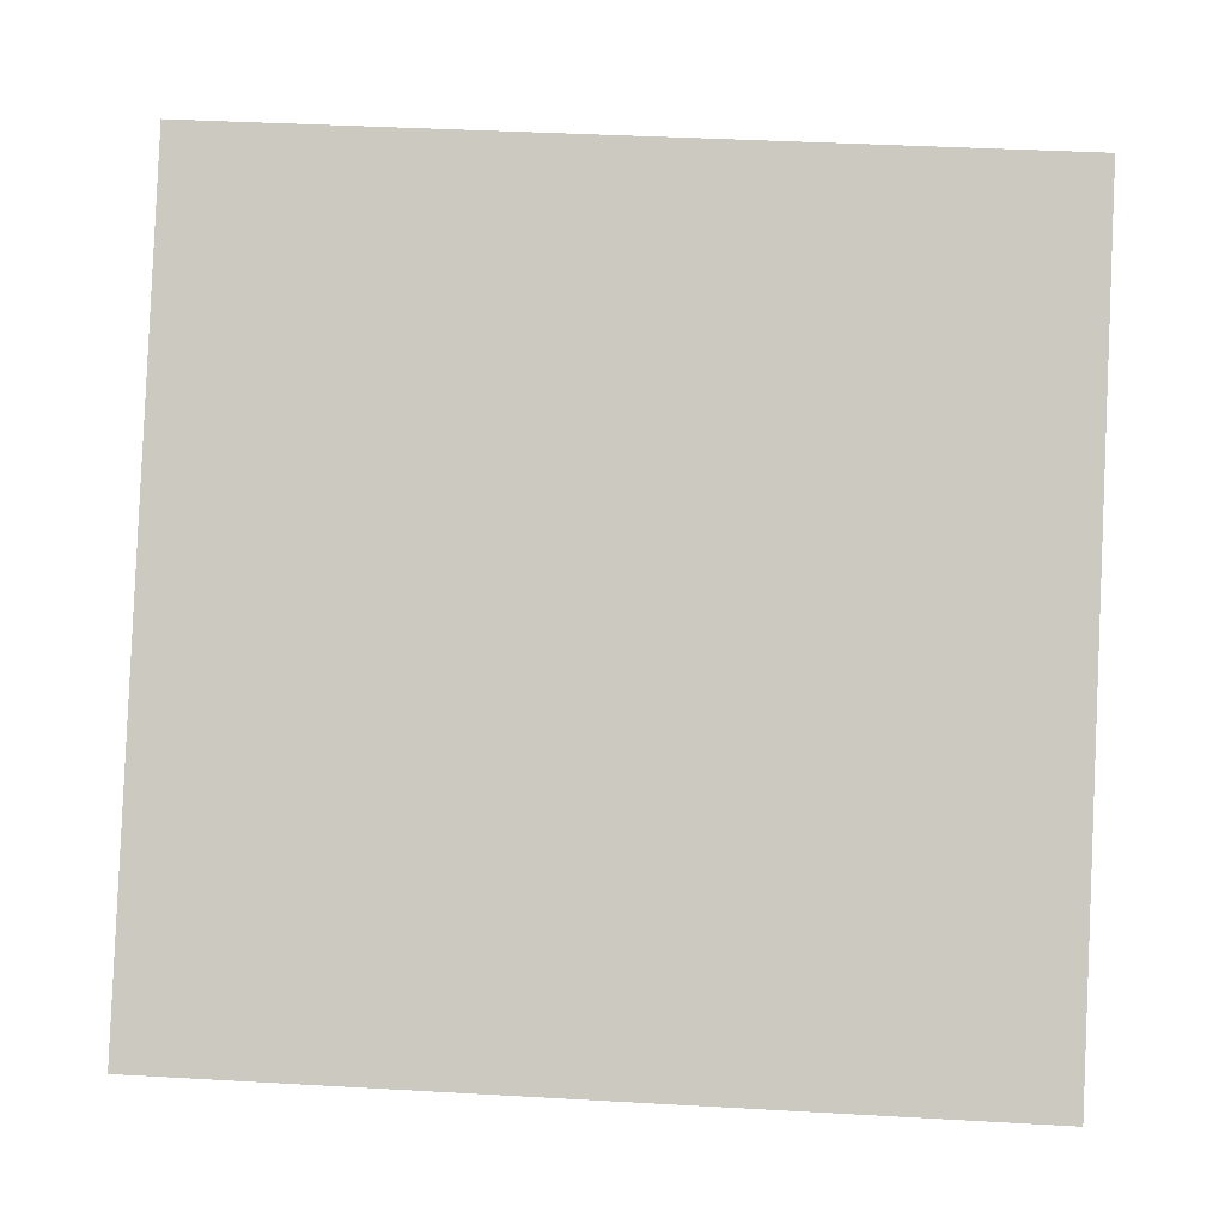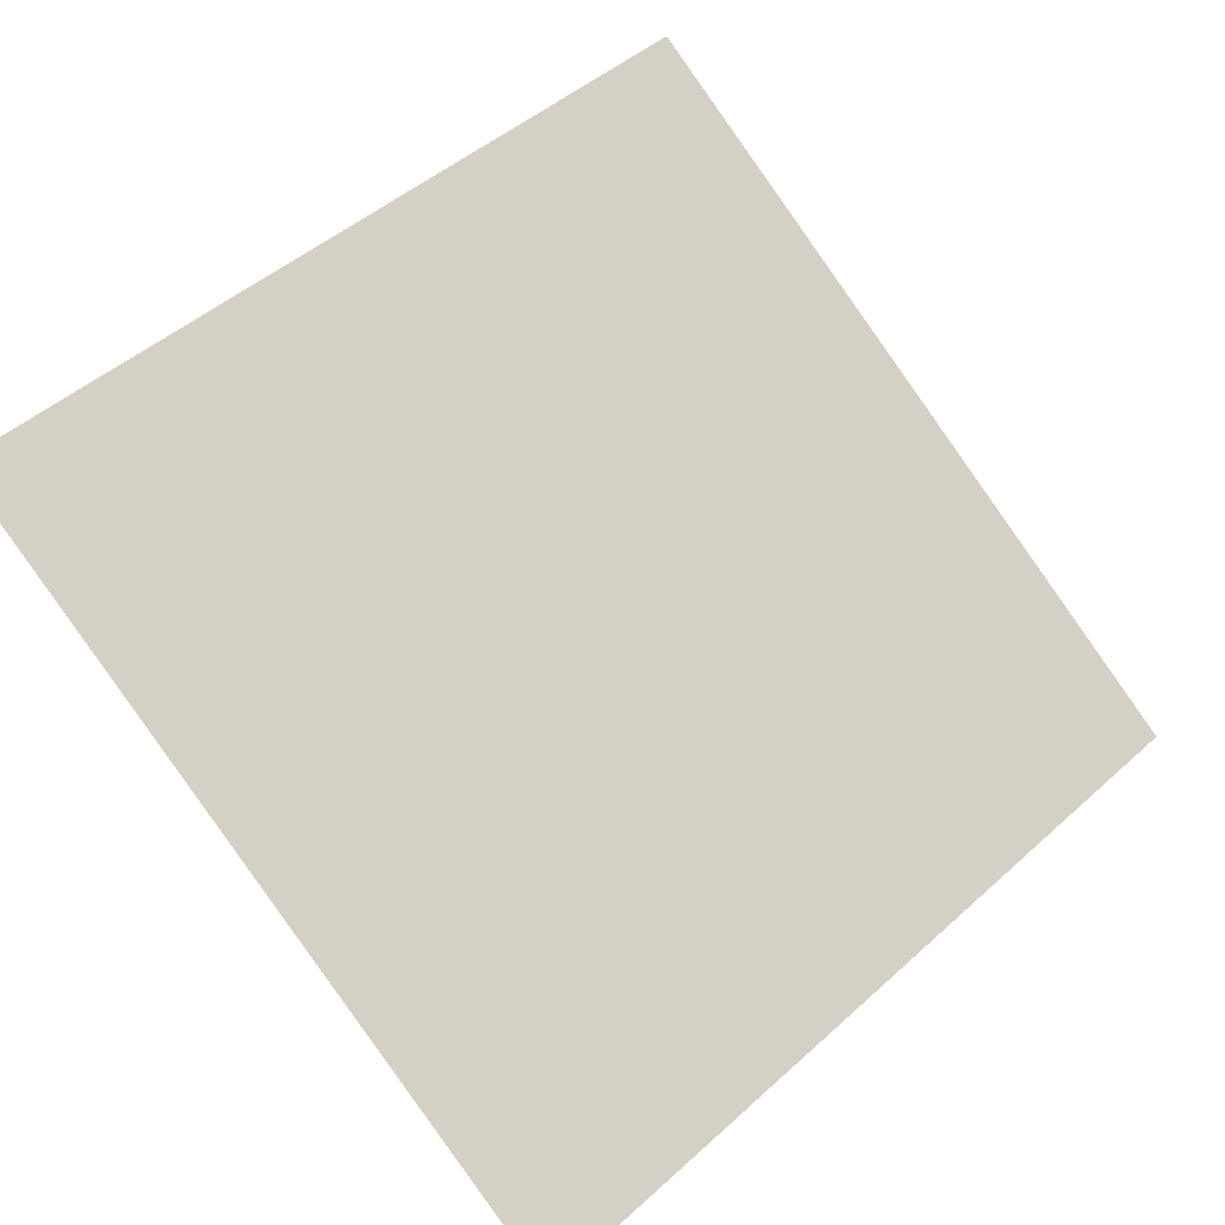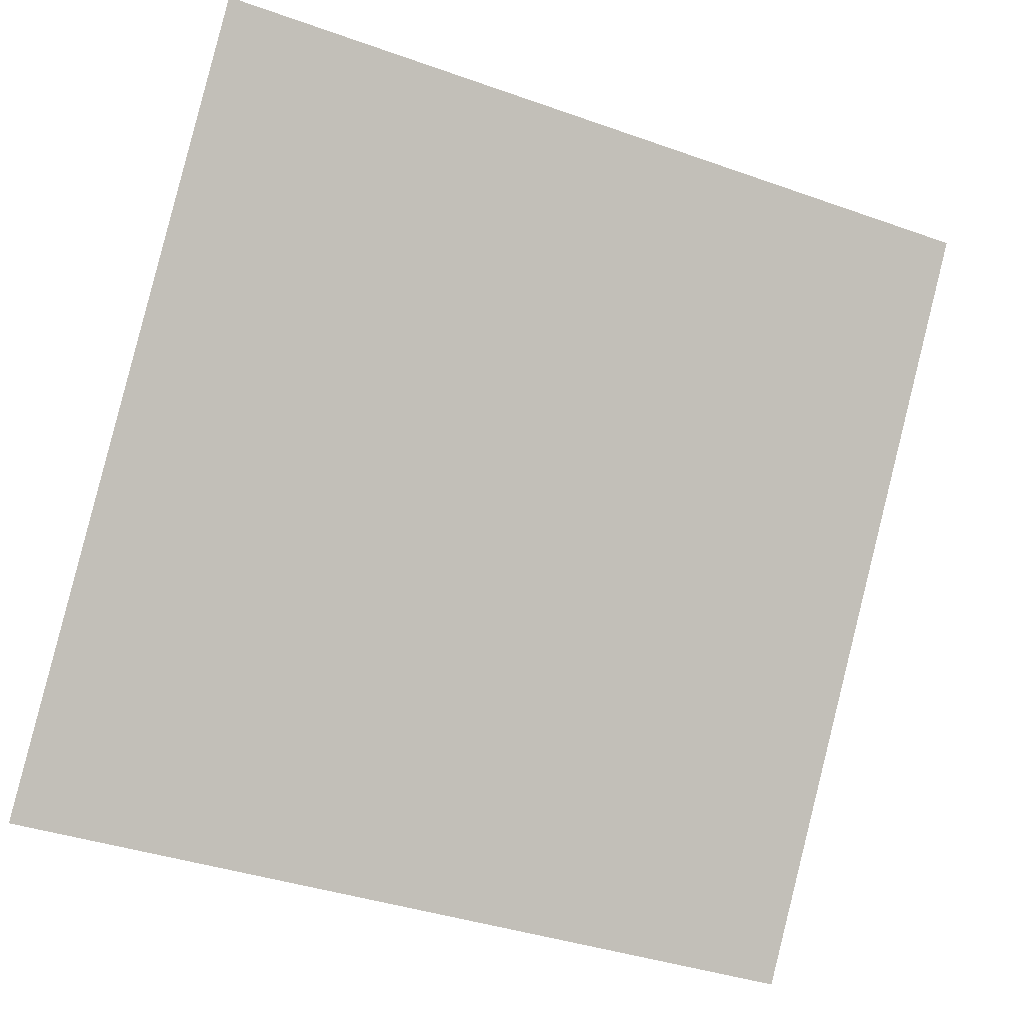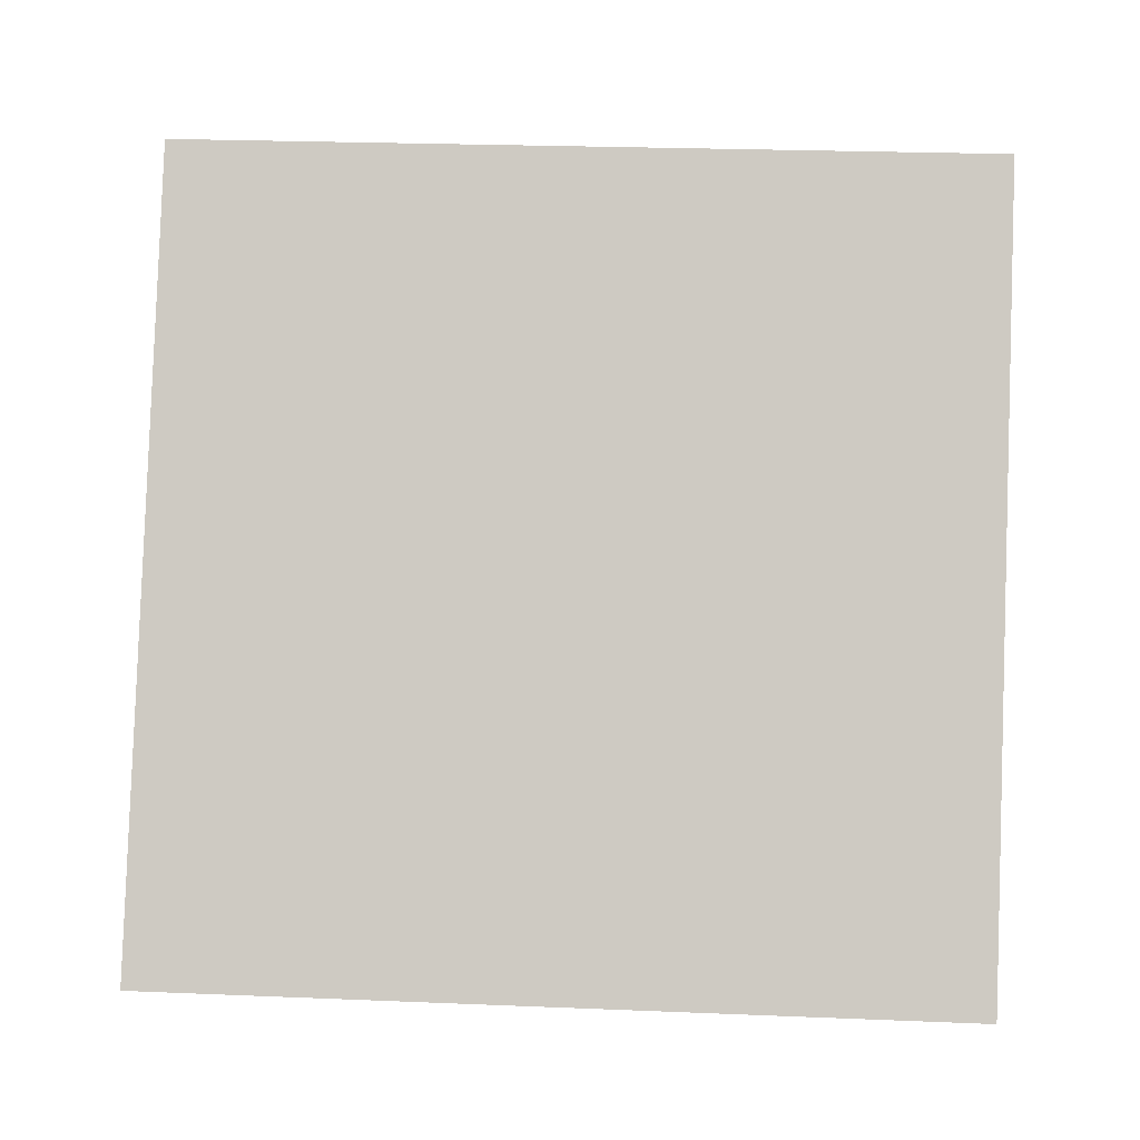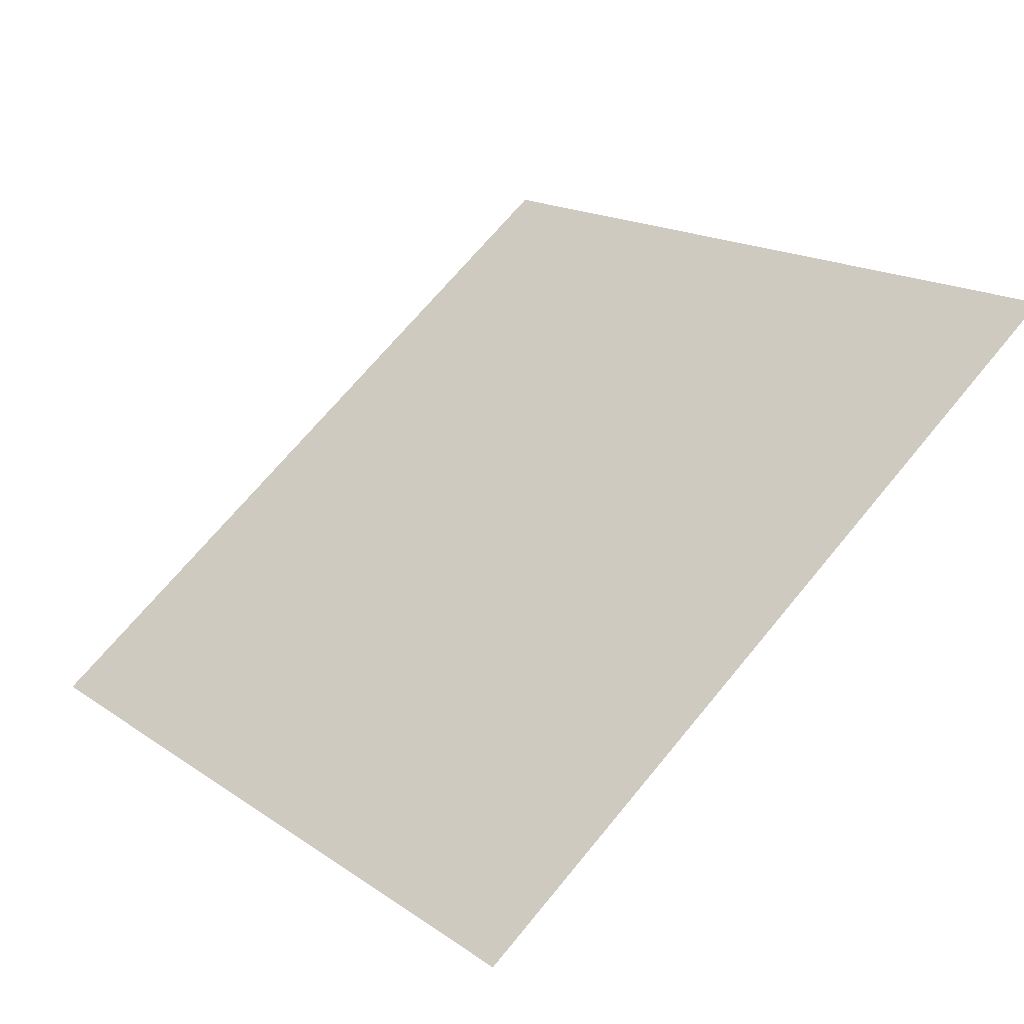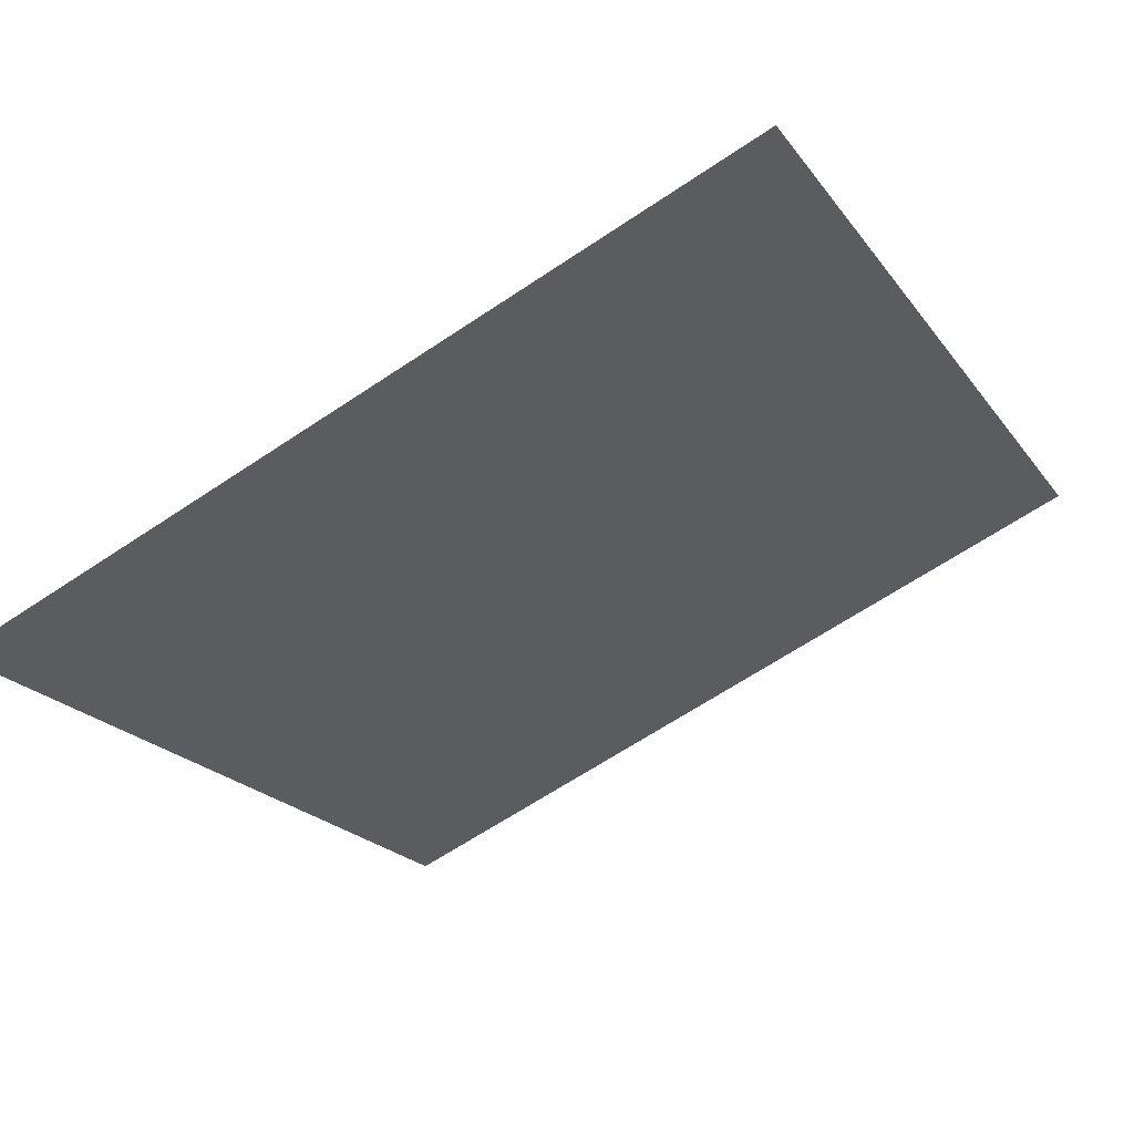
<metadata>
{"format":"obj","ext":"obj","renderer":"f3d","projection":"perspective","resolution":1024,"background":"white","views":[{"elev":33.1,"azim":2.5,"up":"+Z"},{"elev":45.5,"azim":135.2,"up":"+Y"},{"elev":-39.3,"azim":154.4,"up":"+Z"},{"elev":48.1,"azim":-176.1,"up":"+Y"},{"elev":18.5,"azim":-126.1,"up":"+Y"},{"elev":-62.8,"azim":-145.6,"up":"+Y"}]}
</metadata>
<code>
v -0.09539 0.6663 0.345
v -0.1019 0.6665 0.3451
v -0.1018 0.6704 0.3504
v -0.09527 0.6703 0.3503
f 4 3 2 1

</code>
